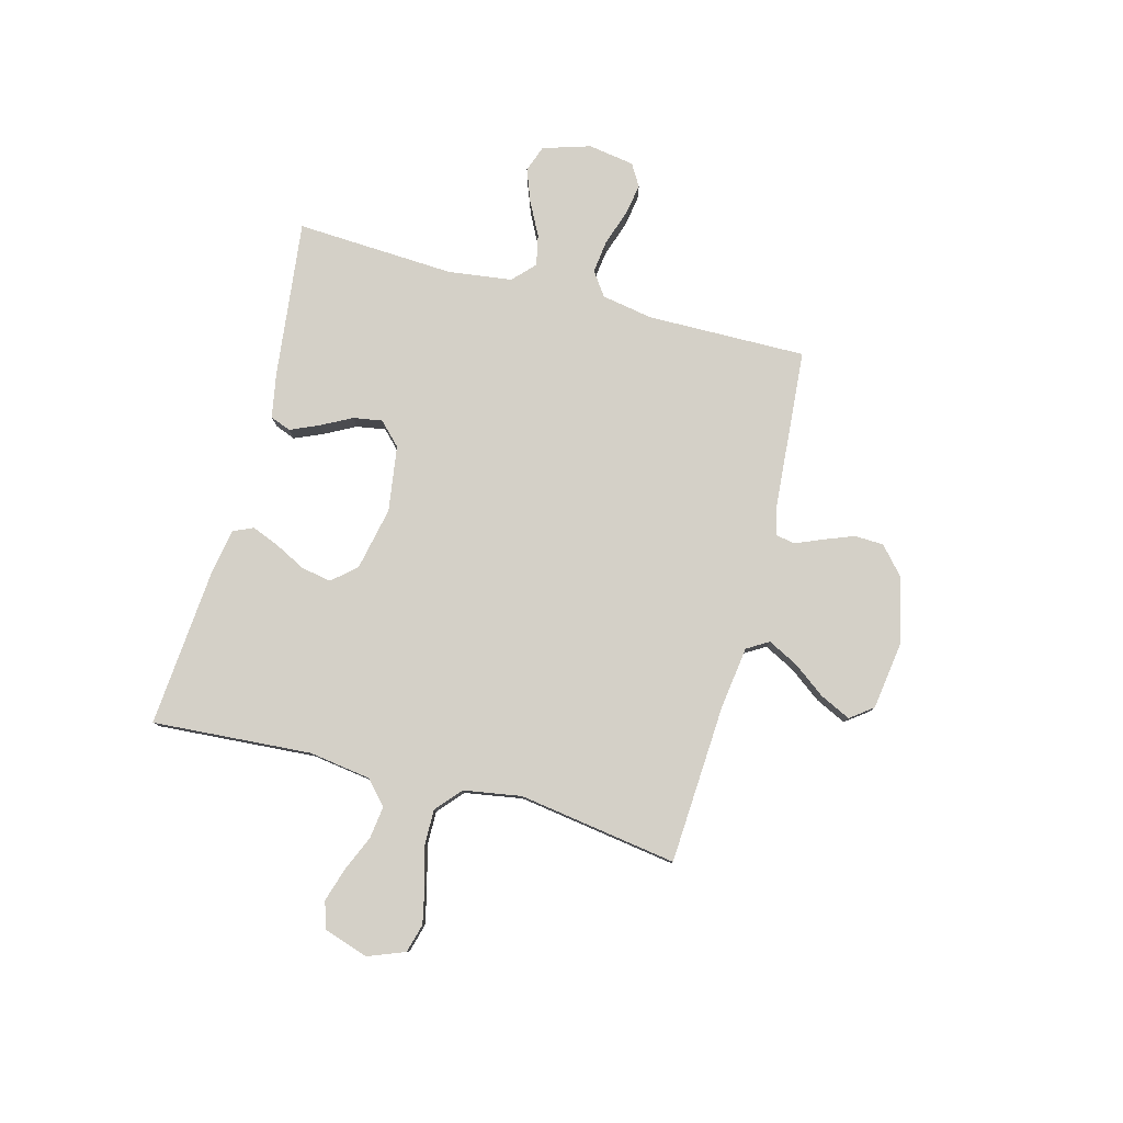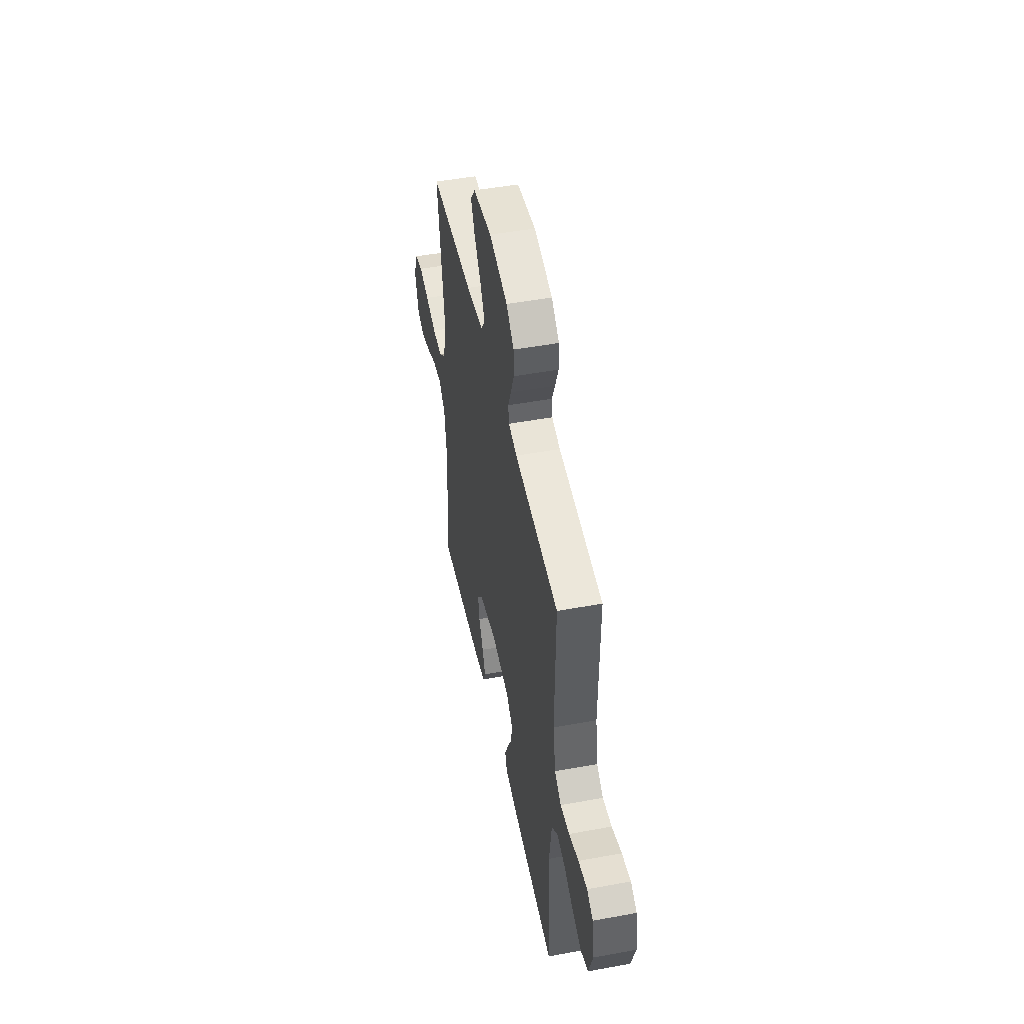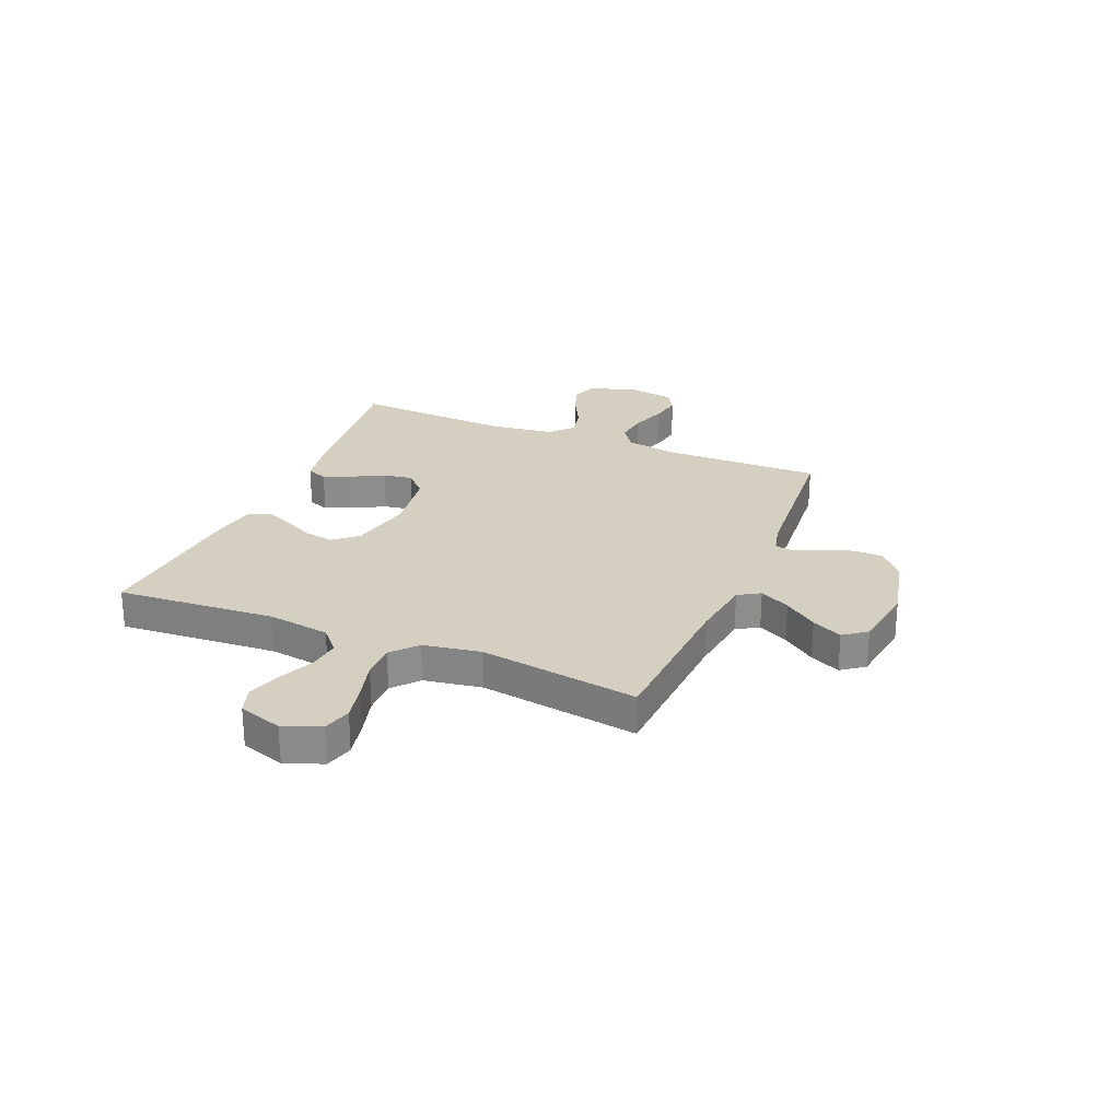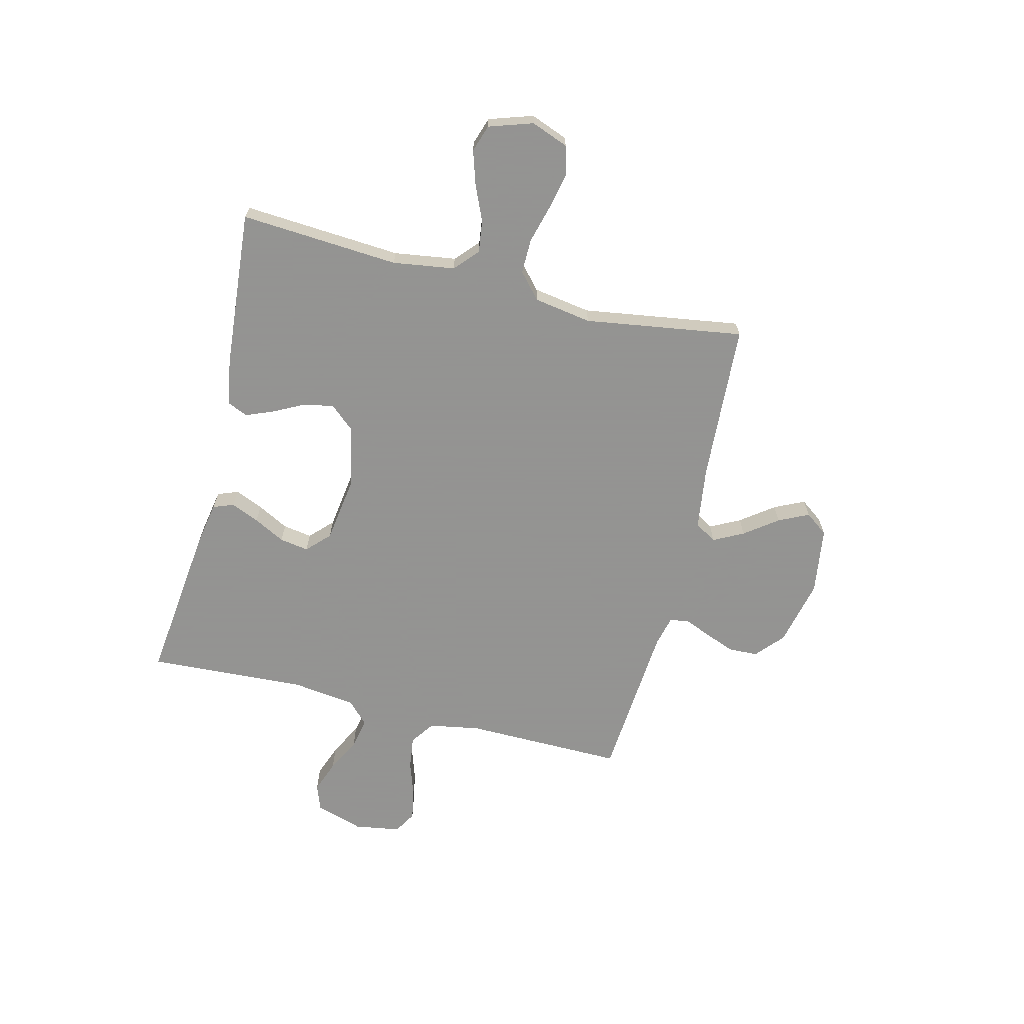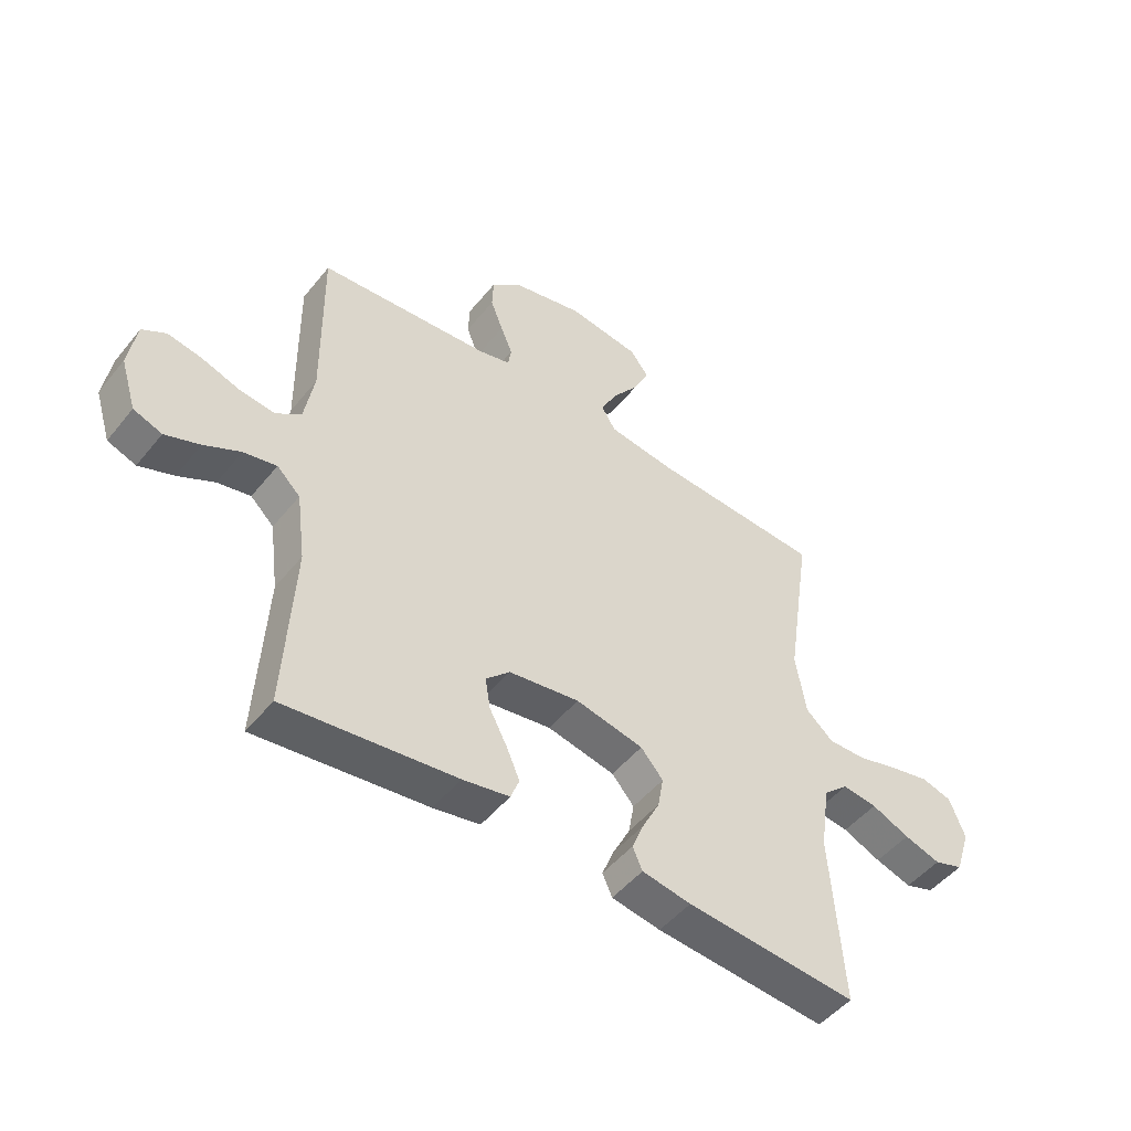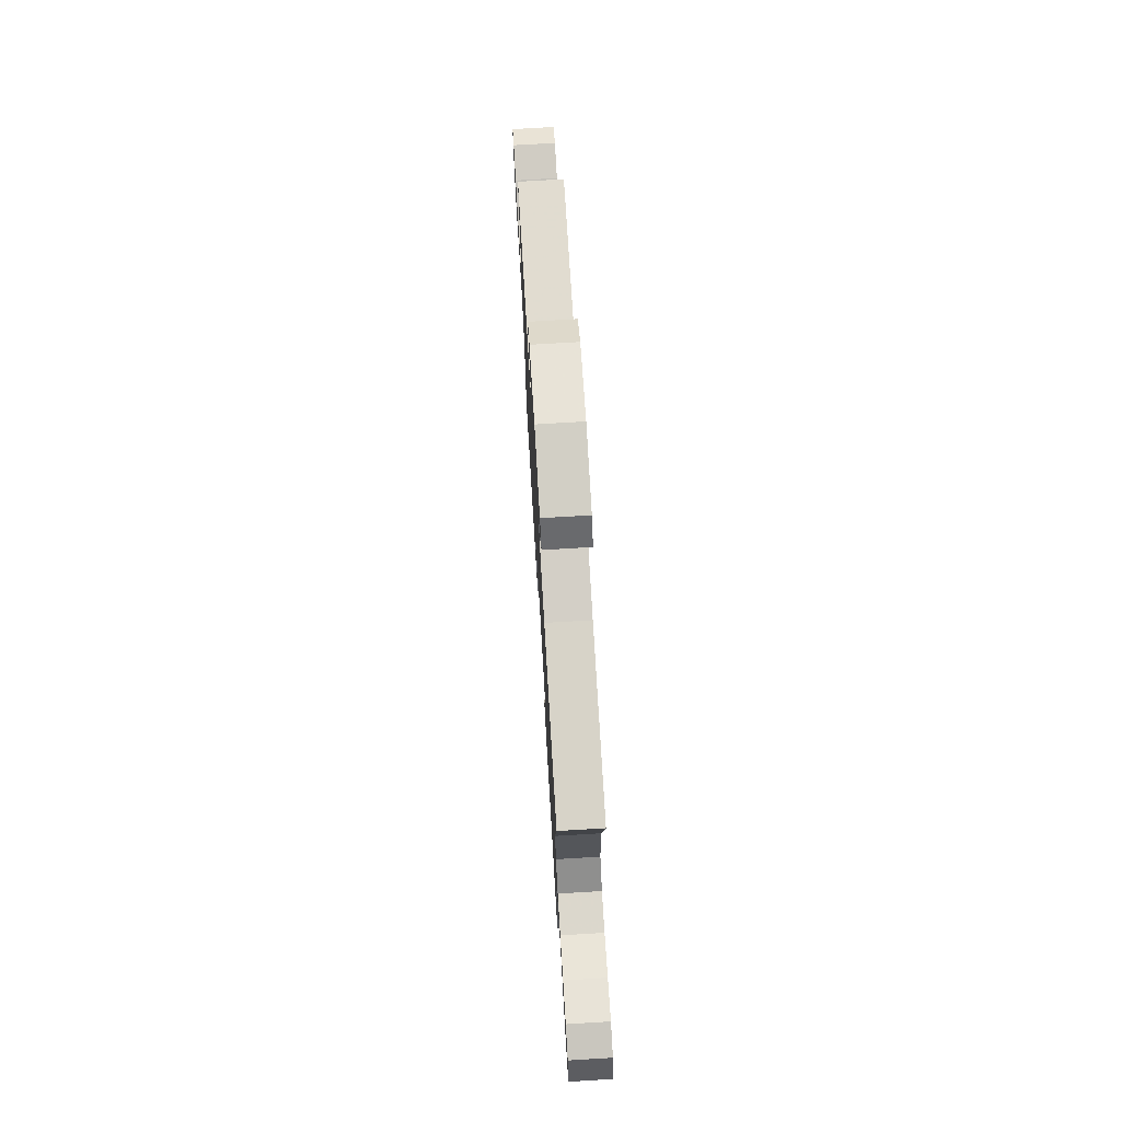
<metadata>
{"format":"obj","ext":"obj","renderer":"f3d","projection":"perspective","resolution":1024,"background":"white","views":[{"elev":79.9,"azim":-75.1,"up":"+Y"},{"elev":48.6,"azim":78.4,"up":"+Z"},{"elev":25.9,"azim":-67.4,"up":"+Y"},{"elev":-66.9,"azim":-103.8,"up":"+Y"},{"elev":-49.2,"azim":142.8,"up":"+Z"},{"elev":73.9,"azim":-93.4,"up":"+Z"}]}
</metadata>
<code>
v -0.5 0.07 0.5
v -0.2 0.07 0.517
v -0.082 0.07 0.533
v -0.057 0.07 0.574
v -0.086 0.07 0.631
v -0.132 0.07 0.693
v -0.159 0.07 0.75
v -0.127 0.07 0.793
v 0 0.07 0.811
v 0.126 0.07 0.782
v 0.178 0.07 0.736
v 0.18 0.07 0.681
v 0.158 0.07 0.624
v 0.137 0.07 0.574
v 0.143 0.07 0.538
v 0.2 0.07 0.524
v 0.5 0.07 0.5
v 0.496 0.07 0.2
v 0.513 0.07 0.103
v 0.558 0.07 0.071
v 0.62 0.07 0.079
v 0.686 0.07 0.101
v 0.746 0.07 0.112
v 0.788 0.07 0.087
v 0.802 0.07 0
v 0.774 0.07 -0.09
v 0.724 0.07 -0.108
v 0.663 0.07 -0.085
v 0.599 0.07 -0.052
v 0.541 0.07 -0.04
v 0.5 0.07 -0.079
v 0.484 0.07 -0.2
v 0.5 0.07 -0.5
v 0.2 0.07 -0.465
v 0.118 0.07 -0.45
v 0.103 0.07 -0.411
v 0.126 0.07 -0.358
v 0.157 0.07 -0.299
v 0.166 0.07 -0.244
v 0.124 0.07 -0.203
v 0 0.07 -0.185
v -0.119 0.07 -0.21
v -0.158 0.07 -0.255
v -0.148 0.07 -0.311
v -0.118 0.07 -0.37
v -0.097 0.07 -0.422
v -0.114 0.07 -0.46
v -0.2 0.07 -0.475
v -0.5 0.07 -0.5
v -0.479 0.07 -0.2
v -0.496 0.07 -0.083
v -0.54 0.07 -0.043
v -0.601 0.07 -0.051
v -0.668 0.07 -0.08
v -0.732 0.07 -0.1
v -0.783 0.07 -0.083
v -0.81 0.07 0
v -0.783 0.07 0.07
v -0.729 0.07 0.085
v -0.66 0.07 0.07
v -0.587 0.07 0.05
v -0.521 0.07 0.049
v -0.473 0.07 0.091
v -0.455 0.07 0.2
v -0.5 0 0.5
v -0.2 0 0.517
v -0.082 0 0.533
v -0.057 0 0.574
v -0.086 0 0.631
v -0.132 0 0.693
v -0.159 0 0.75
v -0.127 0 0.793
v 0 0 0.811
v 0.126 0 0.782
v 0.178 0 0.736
v 0.18 0 0.681
v 0.158 0 0.624
v 0.137 0 0.574
v 0.143 0 0.538
v 0.2 0 0.524
v 0.5 0 0.5
v 0.496 0 0.2
v 0.513 0 0.103
v 0.558 0 0.071
v 0.62 0 0.079
v 0.686 0 0.101
v 0.746 0 0.112
v 0.788 0 0.087
v 0.802 0 0
v 0.774 0 -0.09
v 0.724 0 -0.108
v 0.663 0 -0.085
v 0.599 0 -0.052
v 0.541 0 -0.04
v 0.5 0 -0.079
v 0.484 0 -0.2
v 0.5 0 -0.5
v 0.2 0 -0.465
v 0.118 0 -0.45
v 0.103 0 -0.411
v 0.126 0 -0.358
v 0.157 0 -0.299
v 0.166 0 -0.244
v 0.124 0 -0.203
v 0 0 -0.185
v -0.119 0 -0.21
v -0.158 0 -0.255
v -0.148 0 -0.311
v -0.118 0 -0.37
v -0.097 0 -0.422
v -0.114 0 -0.46
v -0.2 0 -0.475
v -0.5 0 -0.5
v -0.479 0 -0.2
v -0.496 0 -0.083
v -0.54 0 -0.043
v -0.601 0 -0.051
v -0.668 0 -0.08
v -0.732 0 -0.1
v -0.783 0 -0.083
v -0.81 0 0
v -0.783 0 0.07
v -0.729 0 0.085
v -0.66 0 0.07
v -0.587 0 0.05
v -0.521 0 0.049
v -0.473 0 0.091
v -0.455 0 0.2
f 59 60 61
f 58 59 61
f 57 58 61
f 56 57 61
f 55 56 61
f 54 55 61
f 53 54 61
f 52 53 61 62
f 51 52 62 63
f 48 49 50
f 47 48 50
f 46 47 50
f 45 46 50
f 44 45 50
f 51 63 64
f 50 51 64
f 44 50 64
f 43 44 64
f 36 37 38
f 35 36 38
f 34 35 38
f 33 34 38
f 32 33 38
f 31 32 38 39
f 30 31 39 40
f 27 28 29
f 26 27 29
f 25 26 29
f 24 25 29
f 23 24 29
f 22 23 29
f 21 22 29
f 20 21 29 30
f 30 40 41
f 20 30 41
f 19 20 41
f 16 17 18
f 19 41 42
f 18 19 42
f 16 18 42
f 15 16 42
f 12 13 14
f 11 12 14
f 10 11 14
f 9 10 14
f 8 9 14
f 7 8 14
f 6 7 14
f 5 6 14
f 64 1 2
f 43 64 2
f 42 43 2
f 4 5 14 15
f 3 4 15 42
f 2 3 42
f 125 124 123
f 125 123 122
f 125 122 121
f 125 121 120
f 125 120 119
f 125 119 118
f 125 118 117
f 126 125 117 116
f 127 126 116 115
f 114 113 112
f 114 112 111
f 114 111 110
f 114 110 109
f 114 109 108
f 128 127 115
f 128 115 114
f 128 114 108
f 128 108 107
f 102 101 100
f 102 100 99
f 102 99 98
f 102 98 97
f 102 97 96
f 103 102 96 95
f 104 103 95 94
f 93 92 91
f 93 91 90
f 93 90 89
f 93 89 88
f 93 88 87
f 93 87 86
f 93 86 85
f 94 93 85 84
f 105 104 94
f 105 94 84
f 105 84 83
f 82 81 80
f 106 105 83
f 106 83 82
f 106 82 80
f 106 80 79
f 78 77 76
f 78 76 75
f 78 75 74
f 78 74 73
f 78 73 72
f 78 72 71
f 78 71 70
f 78 70 69
f 66 65 128
f 66 128 107
f 66 107 106
f 79 78 69 68
f 106 79 68 67
f 106 67 66
f 1 65 66 2
f 2 66 67 3
f 3 67 68 4
f 4 68 69 5
f 5 69 70 6
f 6 70 71 7
f 7 71 72 8
f 8 72 73 9
f 9 73 74 10
f 10 74 75 11
f 11 75 76 12
f 12 76 77 13
f 13 77 78 14
f 14 78 79 15
f 15 79 80 16
f 16 80 81 17
f 17 81 82 18
f 18 82 83 19
f 19 83 84 20
f 20 84 85 21
f 21 85 86 22
f 22 86 87 23
f 23 87 88 24
f 24 88 89 25
f 25 89 90 26
f 26 90 91 27
f 27 91 92 28
f 28 92 93 29
f 29 93 94 30
f 30 94 95 31
f 31 95 96 32
f 32 96 97 33
f 33 97 98 34
f 34 98 99 35
f 35 99 100 36
f 36 100 101 37
f 37 101 102 38
f 38 102 103 39
f 39 103 104 40
f 40 104 105 41
f 41 105 106 42
f 42 106 107 43
f 43 107 108 44
f 44 108 109 45
f 45 109 110 46
f 46 110 111 47
f 47 111 112 48
f 48 112 113 49
f 49 113 114 50
f 50 114 115 51
f 51 115 116 52
f 52 116 117 53
f 53 117 118 54
f 54 118 119 55
f 55 119 120 56
f 56 120 121 57
f 57 121 122 58
f 58 122 123 59
f 59 123 124 60
f 60 124 125 61
f 61 125 126 62
f 62 126 127 63
f 63 127 128 64
f 64 128 65 1

</code>
